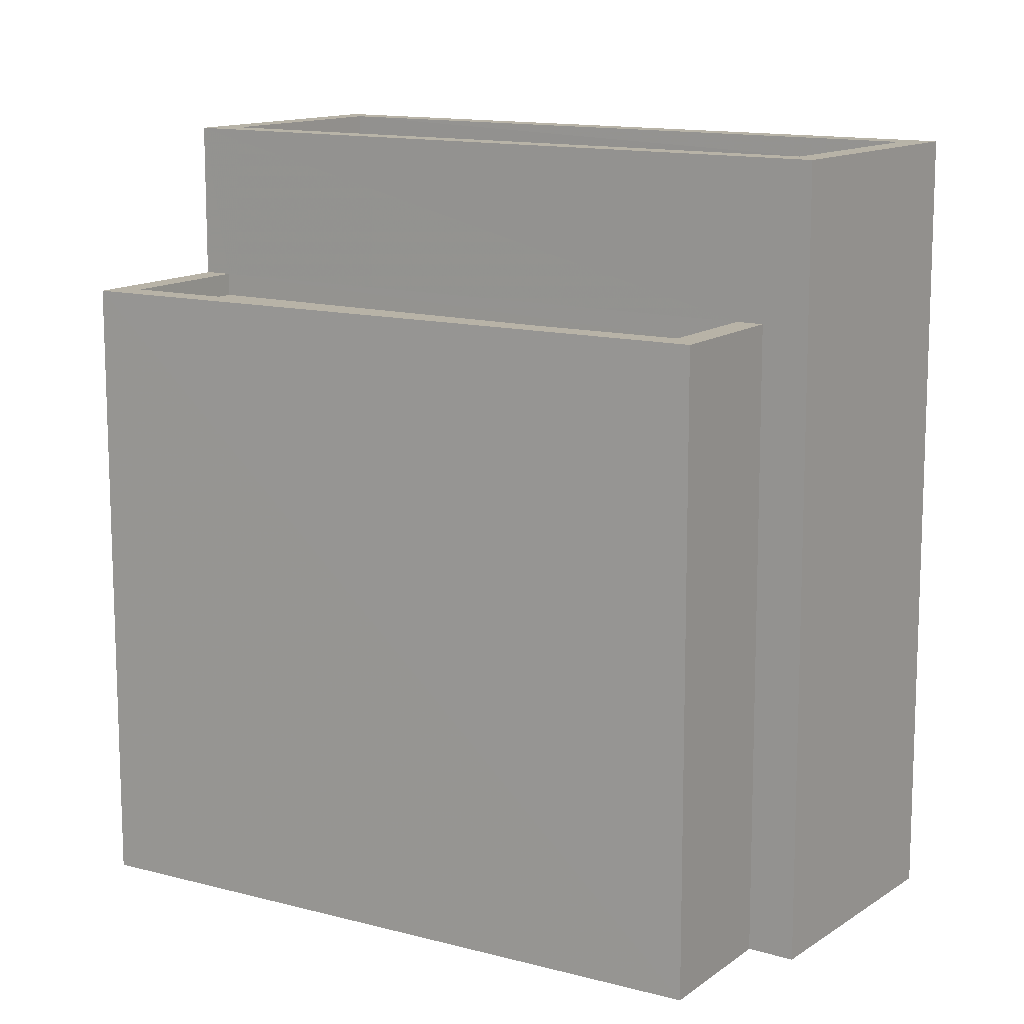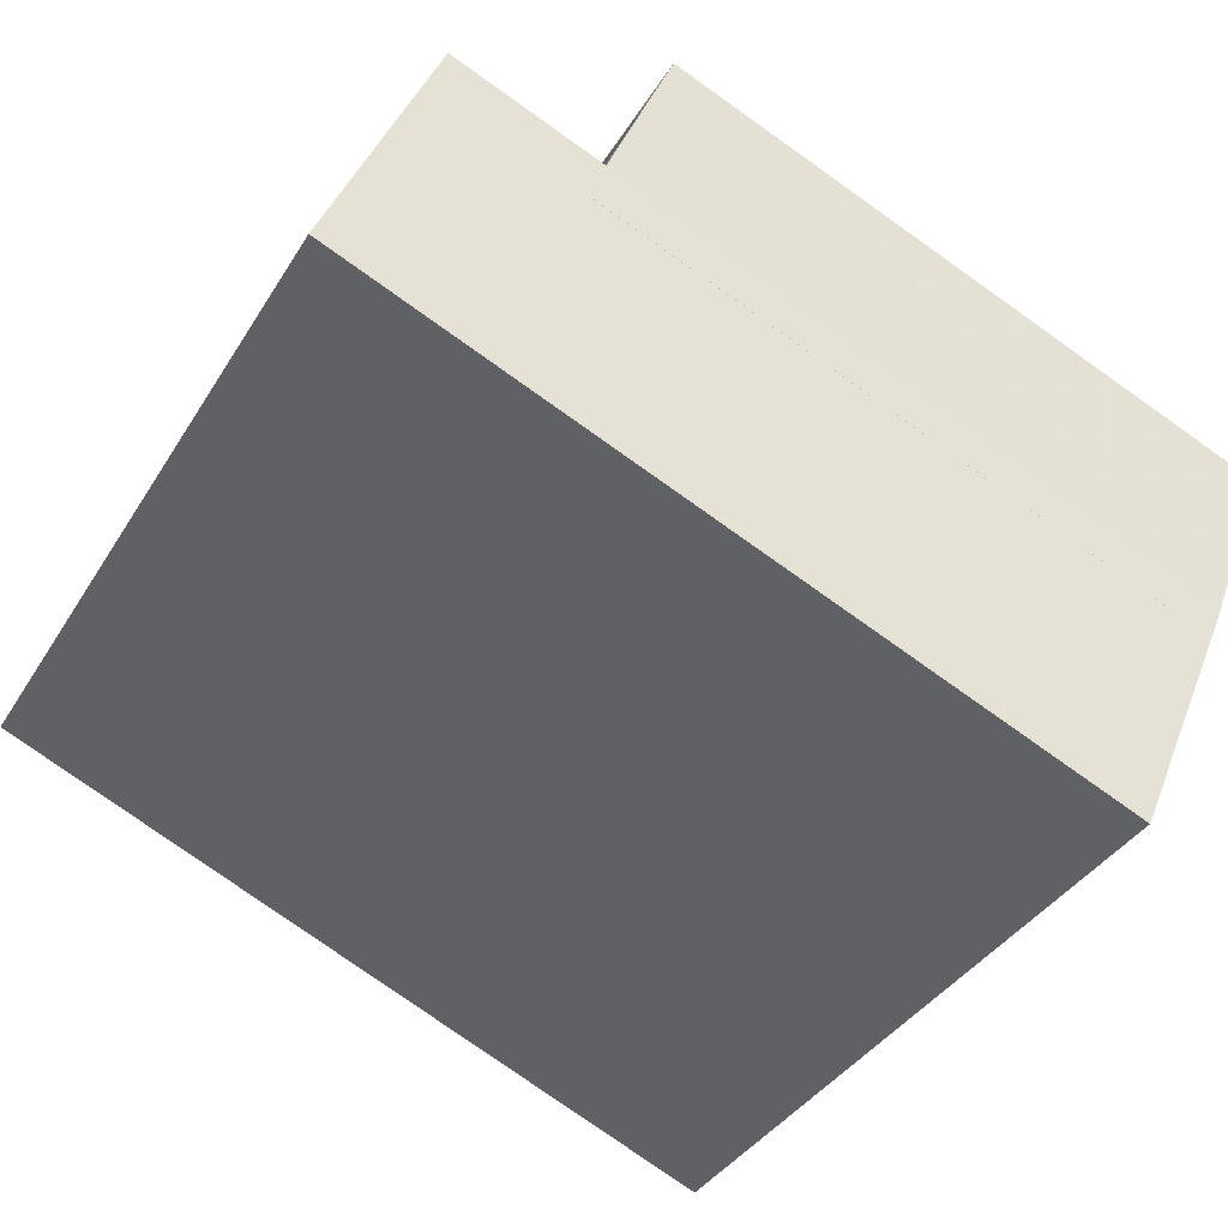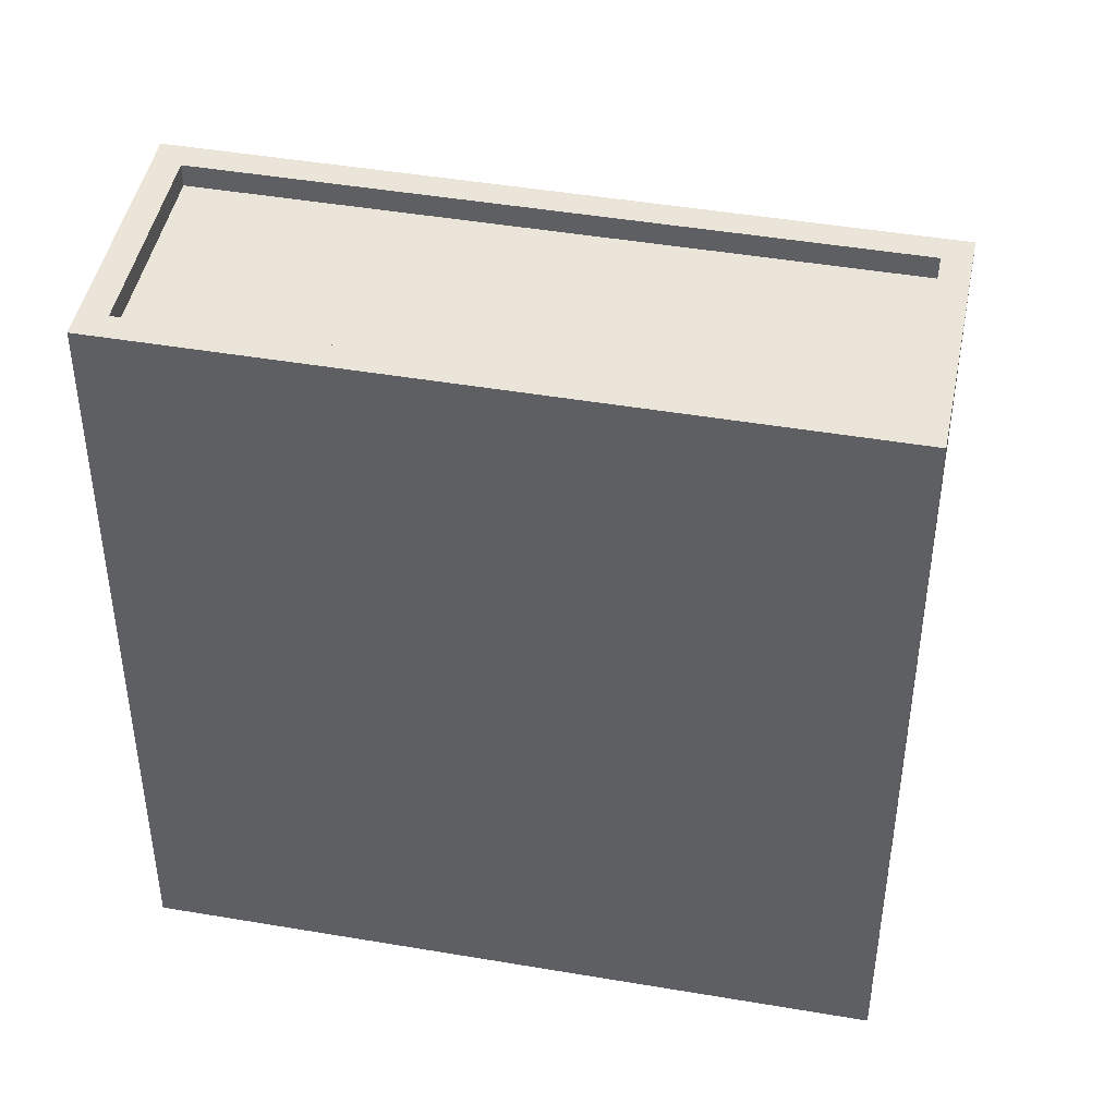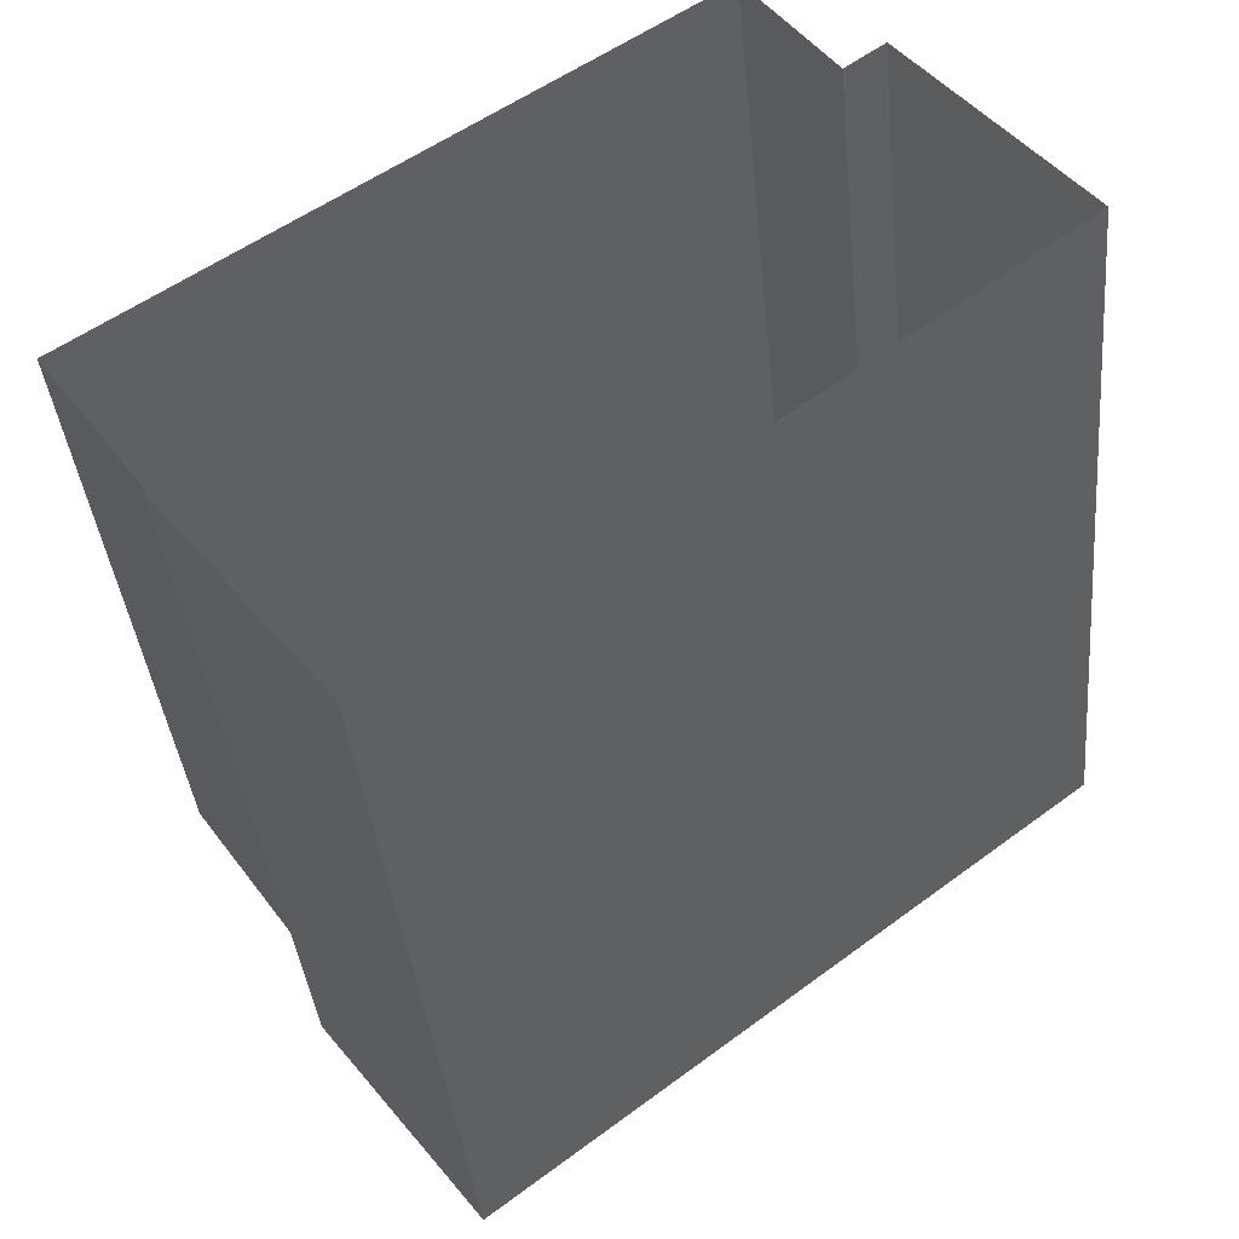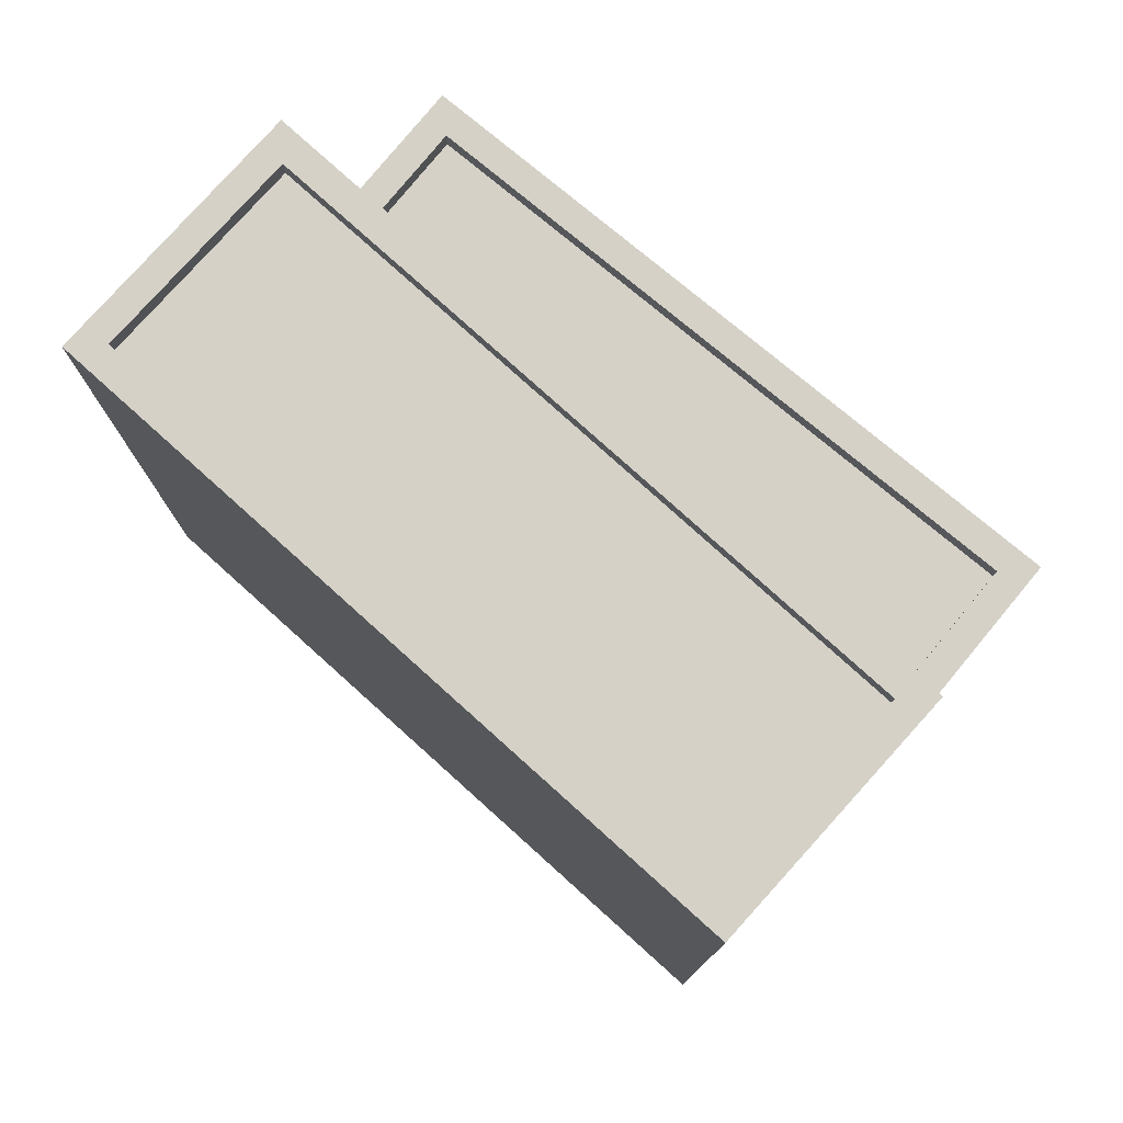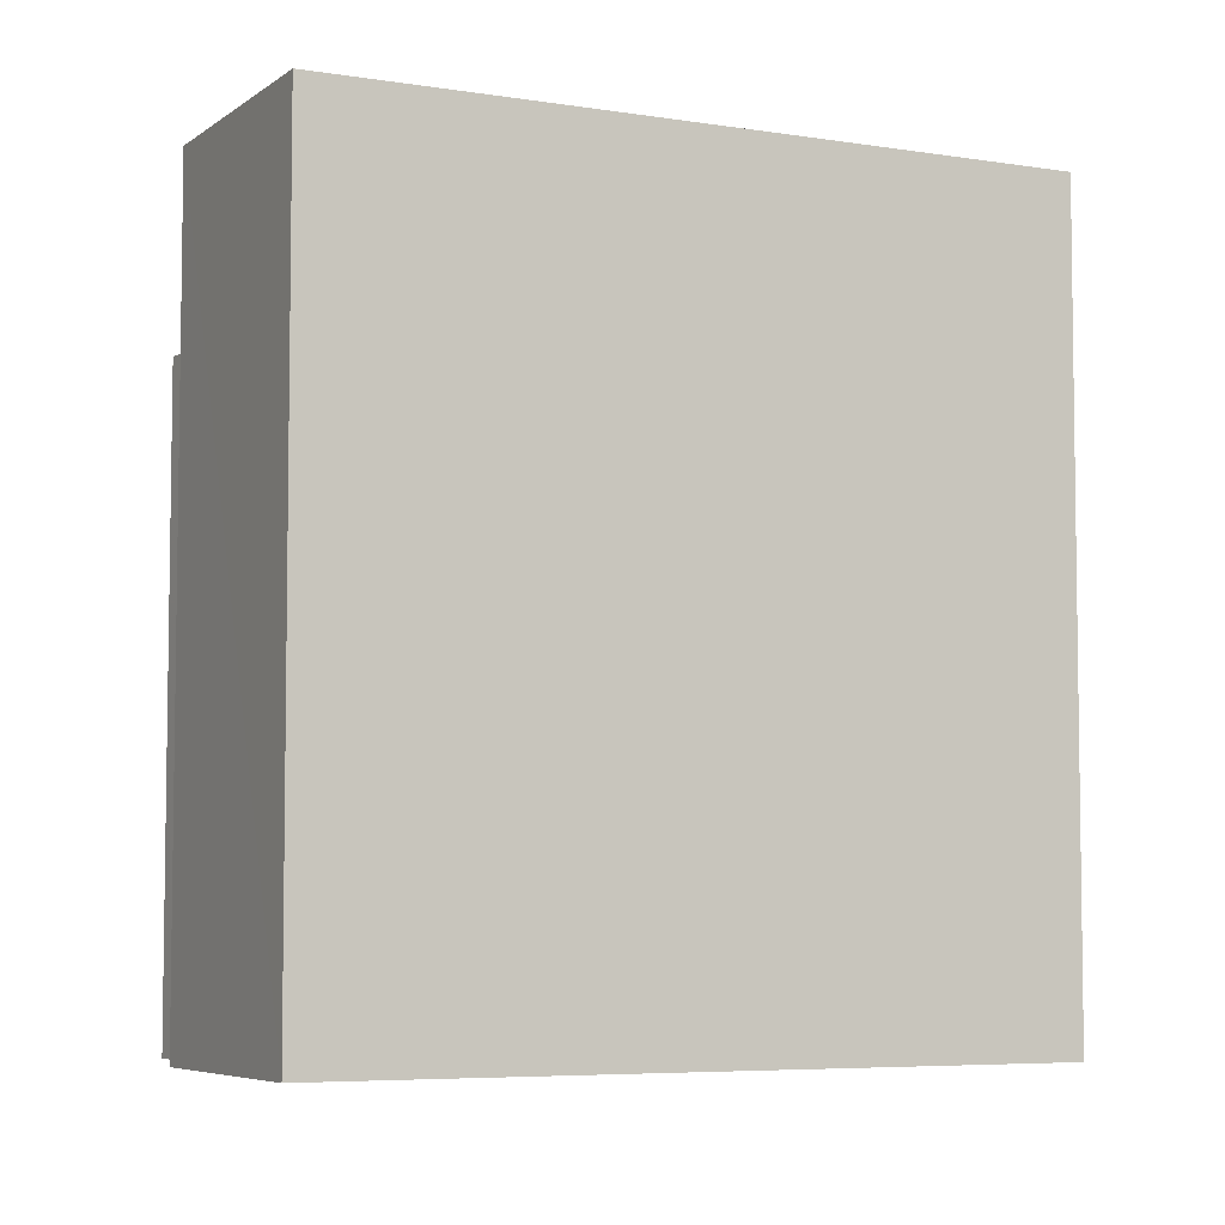
<metadata>
{"format":"obj","ext":"obj","renderer":"f3d","projection":"perspective","resolution":1024,"background":"white","views":[{"elev":12.8,"azim":176.9,"up":"+Z"},{"elev":-79.3,"azim":54.8,"up":"+Y"},{"elev":45.3,"azim":-26.2,"up":"+Z"},{"elev":-38.5,"azim":-174.5,"up":"+Y"},{"elev":78.9,"azim":4.7,"up":"+Z"},{"elev":-5.7,"azim":-63.9,"up":"+Z"}]}
</metadata>
<code>
v -8043 -3.742e+04 15.95
v -8042 -3.741e+04 16.2
v -8042 -3.741e+04 15.95
v -8043 -3.742e+04 16.2
v -8049 -3.741e+04 15.96
v -8048 -3.741e+04 15.96
v -8048 -3.741e+04 16.21
v -8049 -3.741e+04 16.21
v -8049 -3.741e+04 9.358
v -8048 -3.741e+04 16.21
v -8048 -3.741e+04 9.358
v -8049 -3.741e+04 16.21
v -8042 -3.741e+04 16.2
v -8042 -3.741e+04 9.355
v -8043 -3.742e+04 9.355
v -8043 -3.742e+04 16.2
v -8043 -3.742e+04 16.2
v -8043 -3.742e+04 9.355
v -8043 -3.742e+04 16.2
v -8043 -3.742e+04 9.355
v -8043 -3.742e+04 16.2
v -8043 -3.742e+04 9.355
v -8043 -3.742e+04 9.355
v -8043 -3.742e+04 17.9
v -8049 -3.741e+04 17.91
v -8049 -3.741e+04 9.359
v -8045 -3.742e+04 17.91
v -8051 -3.741e+04 17.91
v -8051 -3.741e+04 9.359
v -8045 -3.742e+04 9.355
v -8043 -3.742e+04 17.9
v -8043 -3.742e+04 17.65
v -8045 -3.742e+04 17.66
v -8045 -3.742e+04 17.91
v -8051 -3.741e+04 17.66
v -8051 -3.741e+04 17.91
v -8049 -3.741e+04 17.91
v -8049 -3.741e+04 17.66
f 26 9 29
f 29 9 30
f 9 11 14
f 18 20 22
f 30 9 20
f 23 22 15
f 15 9 14
f 20 9 22
f 22 9 15
f 1 2 3
f 1 4 2
f 5 6 7
f 8 5 7
f 2 6 3
f 2 7 6
f 9 10 11
f 9 12 10
f 13 14 11
f 10 13 11
f 15 14 13
f 16 15 13
f 17 18 19
f 17 20 18
f 21 19 18
f 22 21 18
f 15 16 23
f 24 23 16
f 24 8 25
f 26 12 9
f 25 12 26
f 4 1 5
f 24 16 4
f 8 4 5
f 8 12 25
f 24 4 8
f 27 28 29
f 30 27 29
f 25 26 29
f 28 25 29
f 17 27 30
f 27 17 24
f 24 21 23
f 30 20 17
f 23 21 22
f 17 21 24
f 31 32 33
f 34 31 33
f 34 33 35
f 36 34 35
f 37 35 38
f 37 36 35
f 31 38 32
f 31 37 38
f 5 3 6
f 5 1 3
f 12 7 10
f 10 7 13
f 13 2 16
f 16 2 4
f 7 12 8
f 7 2 13
f 21 17 19
f 34 28 27
f 34 36 28
f 32 35 33
f 32 38 35
f 27 24 31
f 27 31 34
f 25 28 37
f 24 25 37
f 37 28 36
f 37 31 24

</code>
